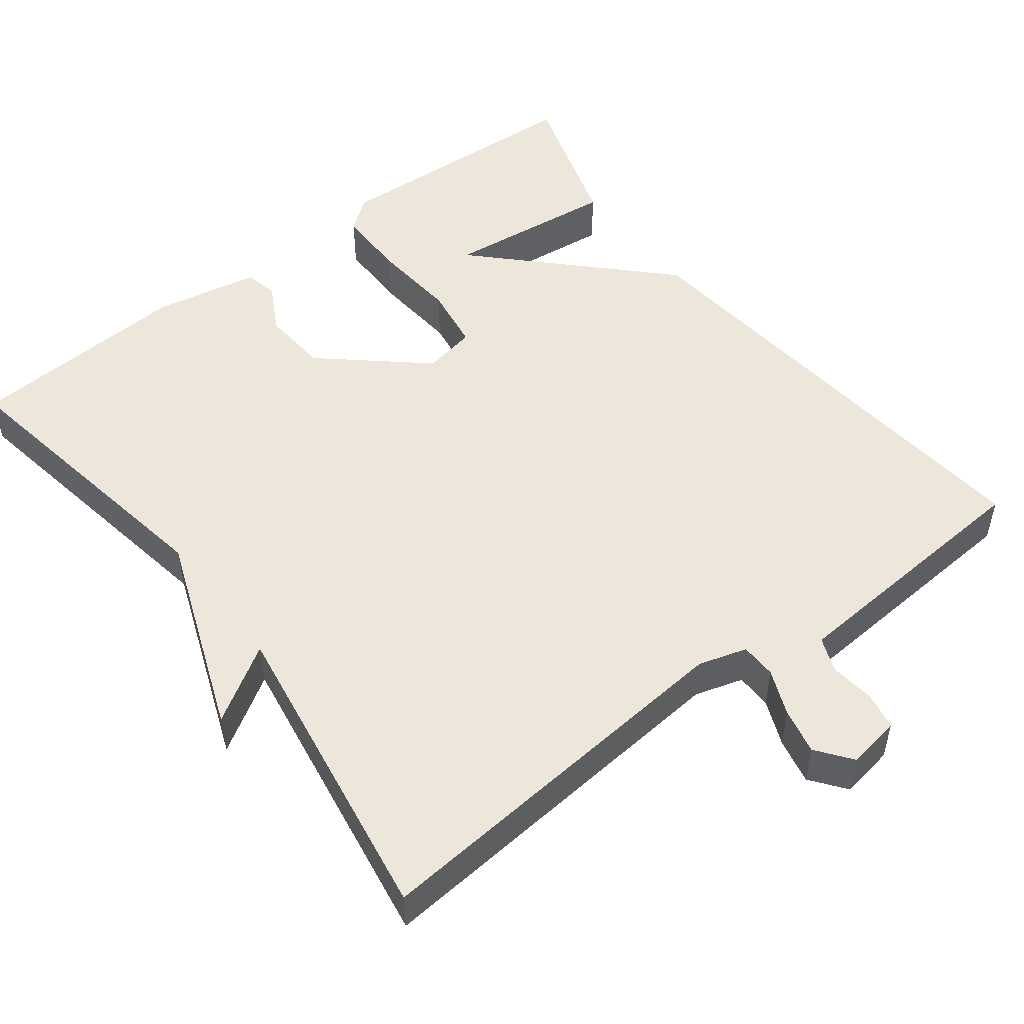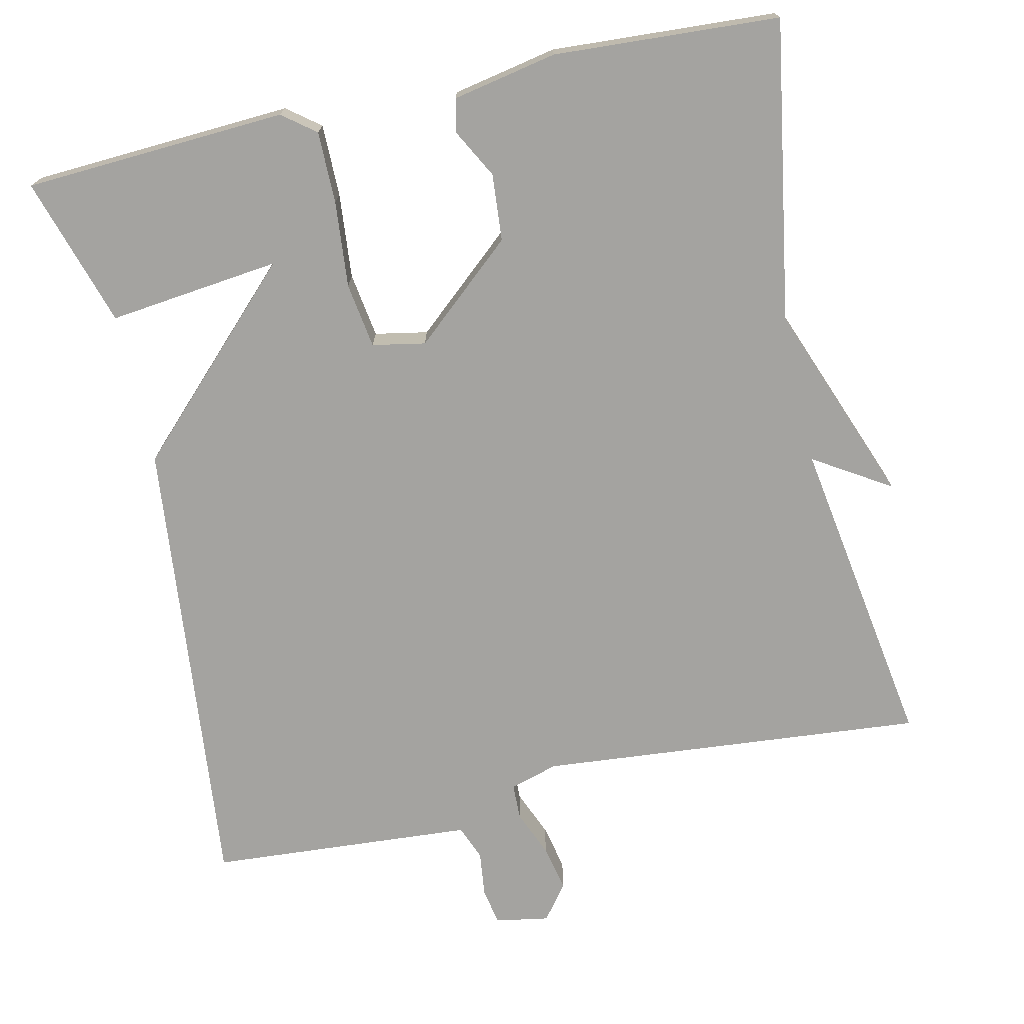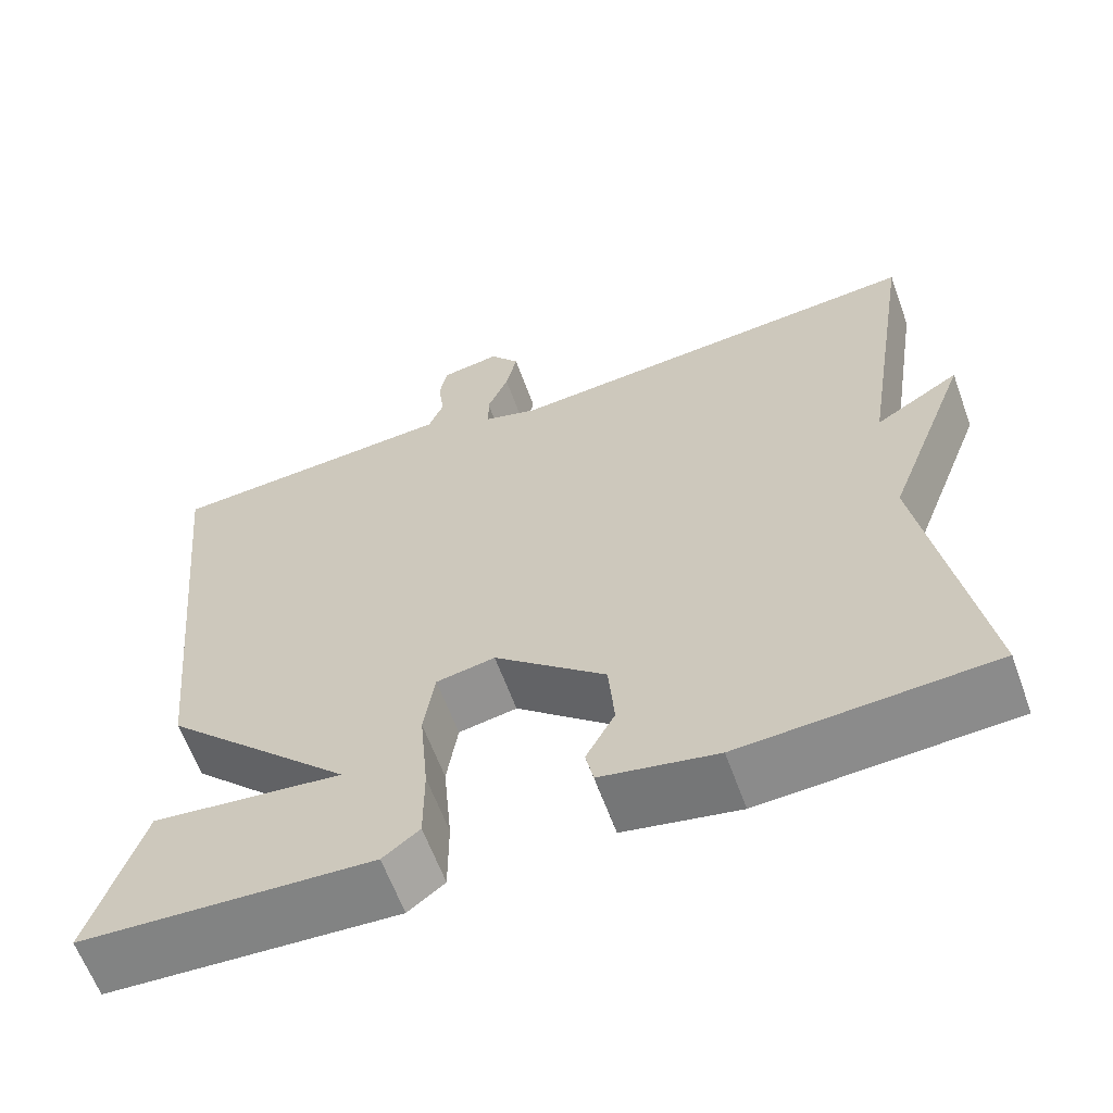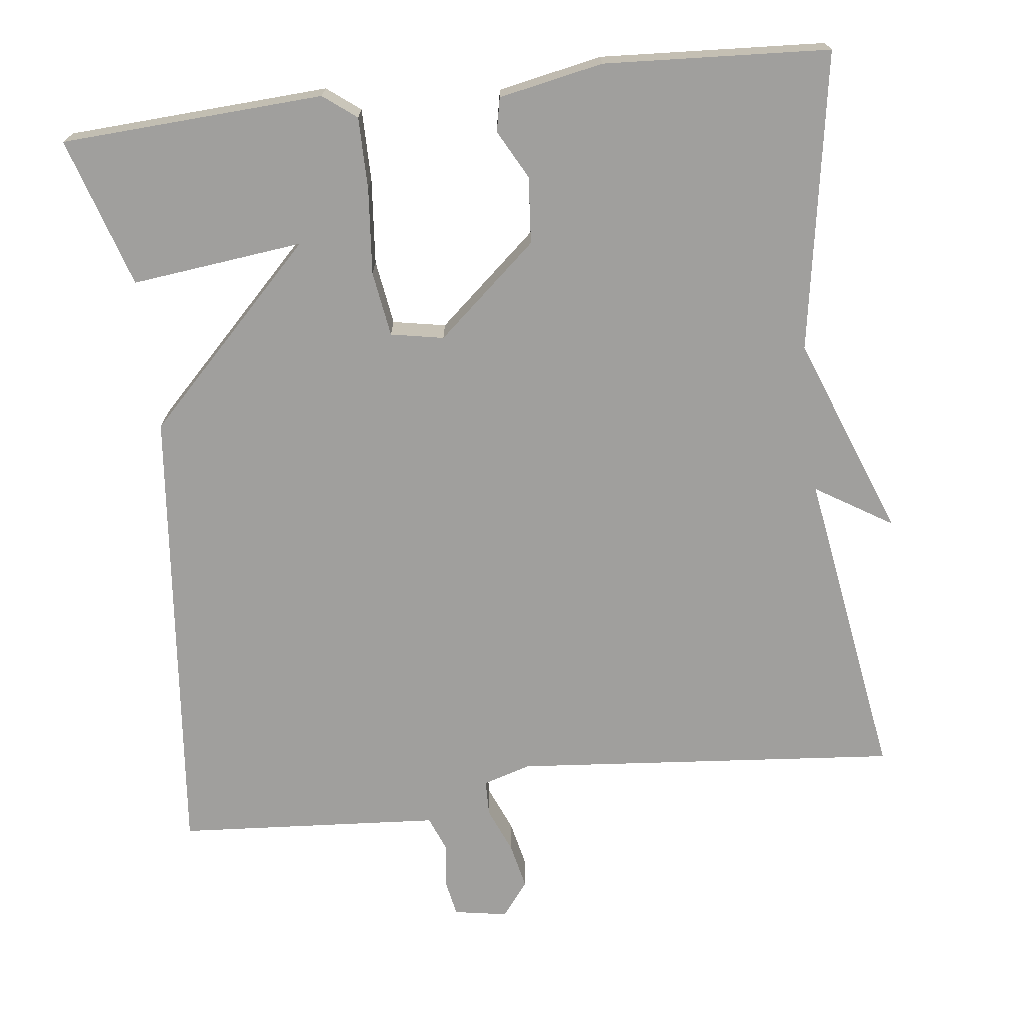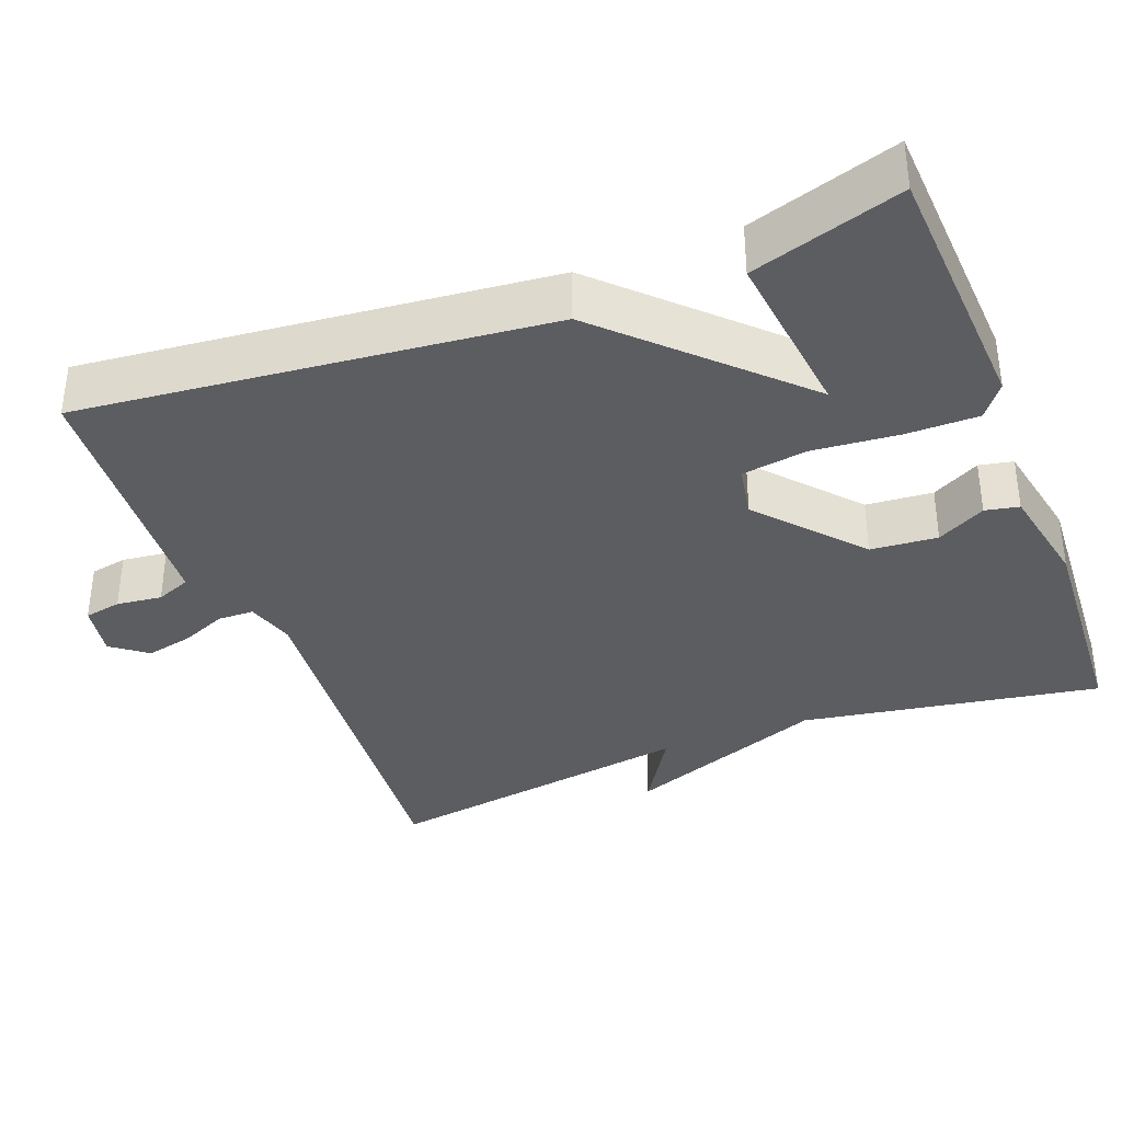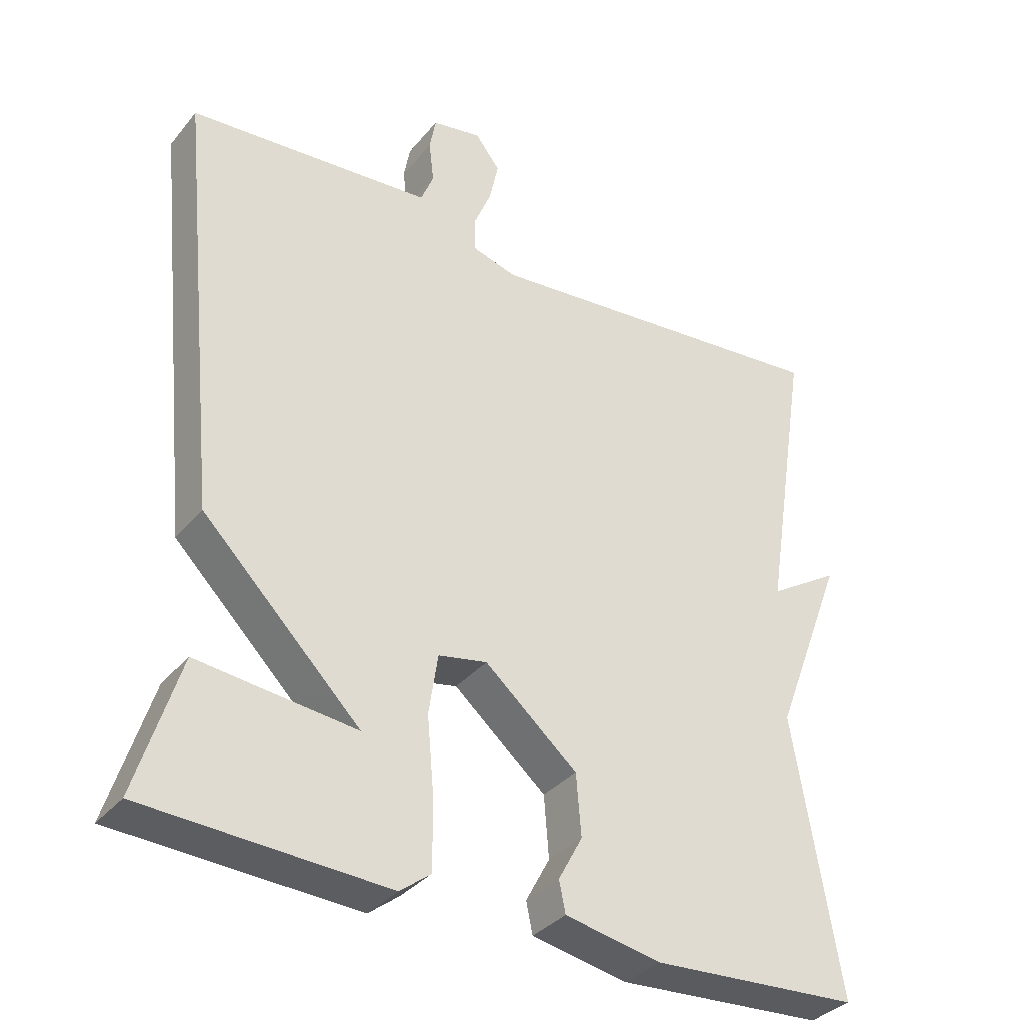
<metadata>
{"format":"obj","ext":"obj","renderer":"f3d","projection":"perspective","resolution":1024,"background":"white","views":[{"elev":51.0,"azim":-37.5,"up":"+Y"},{"elev":-73.0,"azim":-167.5,"up":"+Y"},{"elev":-62.4,"azim":-160.0,"up":"+Z"},{"elev":-71.3,"azim":-173.2,"up":"+Y"},{"elev":-36.4,"azim":111.1,"up":"+Y"},{"elev":-34.5,"azim":146.6,"up":"+Z"}]}
</metadata>
<code>
v -0.5 0.07 0.5
v 0.004 0.07 0.456
v 0.067 0.07 0.475
v 0.068 0.07 0.522
v 0.043 0.07 0.582
v 0.03 0.07 0.642
v 0.065 0.07 0.688
v 0.135 0.07 0.676
v 0.144 0.07 0.628
v 0.137 0.07 0.569
v 0.155 0.07 0.524
v 0.241 0.07 0.518
v 0.5 0.07 0.5
v 0.439 0.07 -0.105
v 0.215 0.07 -0.331
v 0.439 0.07 -0.305
v 0.5 0.07 -0.5
v 0.158 0.07 -0.519
v 0.115 0.07 -0.486
v 0.115 0.07 -0.392
v 0.125 0.07 -0.28
v 0.112 0.07 -0.195
v 0.043 0.07 -0.182
v -0.088 0.07 -0.296
v -0.095 0.07 -0.383
v -0.061 0.07 -0.446
v -0.07 0.07 -0.49
v -0.206 0.07 -0.517
v -0.5 0.07 -0.5
v -0.435 0.07 -0.111
v -0.535 0.07 0.151
v -0.435 0.07 0.089
v -0.5 0 0.5
v 0.004 0 0.456
v 0.067 0 0.475
v 0.068 0 0.522
v 0.043 0 0.582
v 0.03 0 0.642
v 0.065 0 0.688
v 0.135 0 0.676
v 0.144 0 0.628
v 0.137 0 0.569
v 0.155 0 0.524
v 0.241 0 0.518
v 0.5 0 0.5
v 0.439 0 -0.105
v 0.215 0 -0.331
v 0.439 0 -0.305
v 0.5 0 -0.5
v 0.158 0 -0.519
v 0.115 0 -0.486
v 0.115 0 -0.392
v 0.125 0 -0.28
v 0.112 0 -0.195
v 0.043 0 -0.182
v -0.088 0 -0.296
v -0.095 0 -0.383
v -0.061 0 -0.446
v -0.07 0 -0.49
v -0.206 0 -0.517
v -0.5 0 -0.5
v -0.435 0 -0.111
v -0.535 0 0.151
v -0.435 0 0.089
f 30 31 32
f 28 29 30
f 27 28 30
f 26 27 30
f 25 26 30
f 24 25 30 32
f 32 1 2
f 24 32 2
f 23 24 2
f 19 20 21
f 18 19 21
f 17 18 21
f 15 16 17
f 15 17 21
f 15 21 22
f 14 15 22
f 13 14 22
f 12 13 22
f 8 9 10
f 7 8 10
f 6 7 10
f 5 6 10
f 4 5 10
f 3 4 10 11
f 23 2 3
f 22 23 3
f 12 22 3
f 3 11 12
f 64 63 62
f 62 61 60
f 62 60 59
f 62 59 58
f 62 58 57
f 64 62 57 56
f 34 33 64
f 34 64 56
f 34 56 55
f 53 52 51
f 53 51 50
f 53 50 49
f 49 48 47
f 53 49 47
f 54 53 47
f 54 47 46
f 54 46 45
f 54 45 44
f 42 41 40
f 42 40 39
f 42 39 38
f 42 38 37
f 42 37 36
f 43 42 36 35
f 35 34 55
f 35 55 54
f 35 54 44
f 44 43 35
f 1 33 34 2
f 2 34 35 3
f 3 35 36 4
f 4 36 37 5
f 5 37 38 6
f 6 38 39 7
f 7 39 40 8
f 8 40 41 9
f 9 41 42 10
f 10 42 43 11
f 11 43 44 12
f 12 44 45 13
f 13 45 46 14
f 14 46 47 15
f 15 47 48 16
f 16 48 49 17
f 17 49 50 18
f 18 50 51 19
f 19 51 52 20
f 20 52 53 21
f 21 53 54 22
f 22 54 55 23
f 23 55 56 24
f 24 56 57 25
f 25 57 58 26
f 26 58 59 27
f 27 59 60 28
f 28 60 61 29
f 29 61 62 30
f 30 62 63 31
f 31 63 64 32
f 32 64 33 1

</code>
